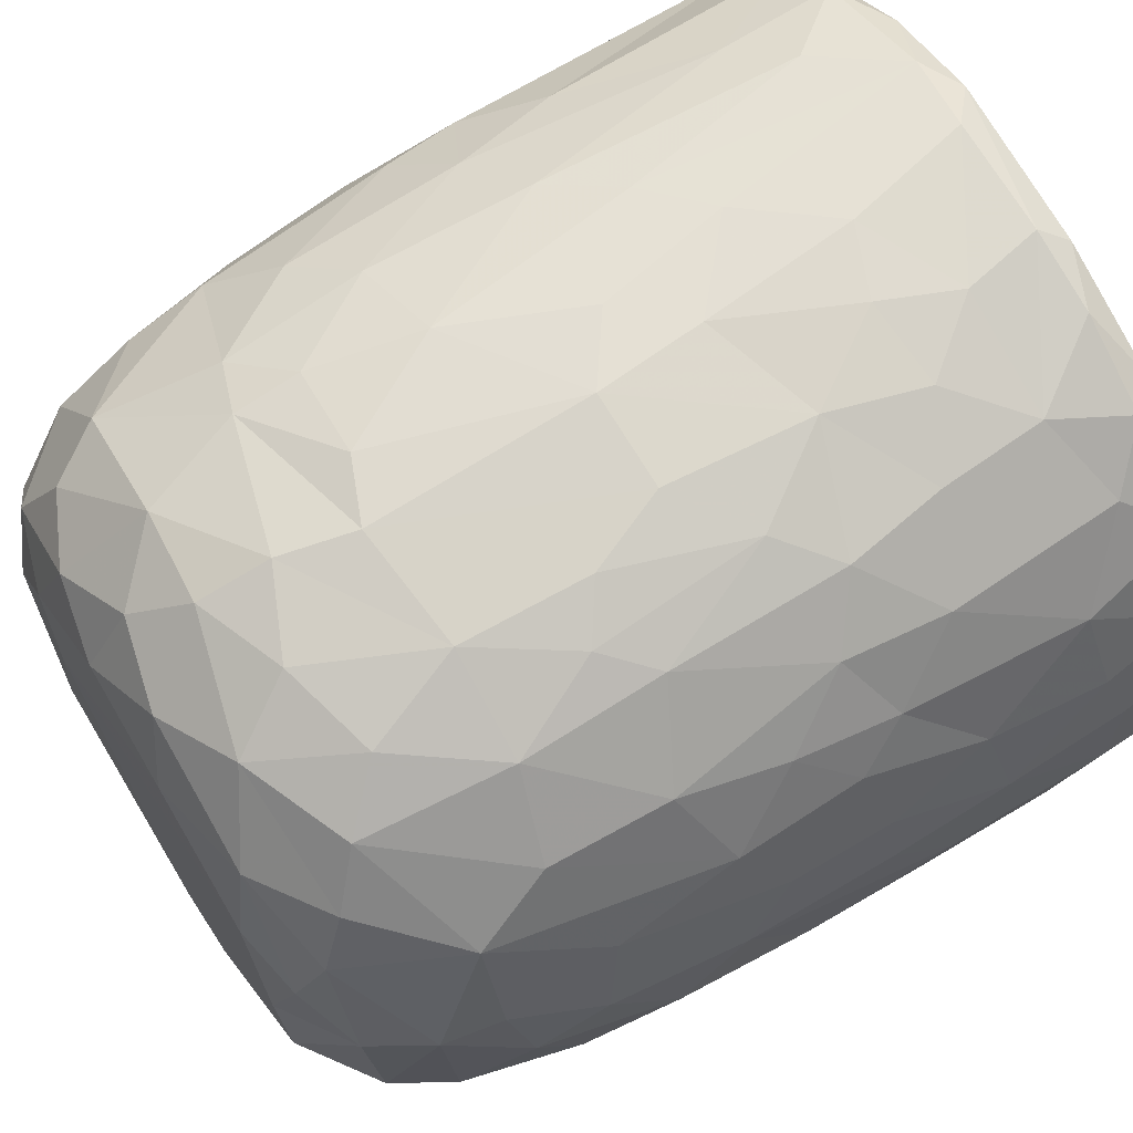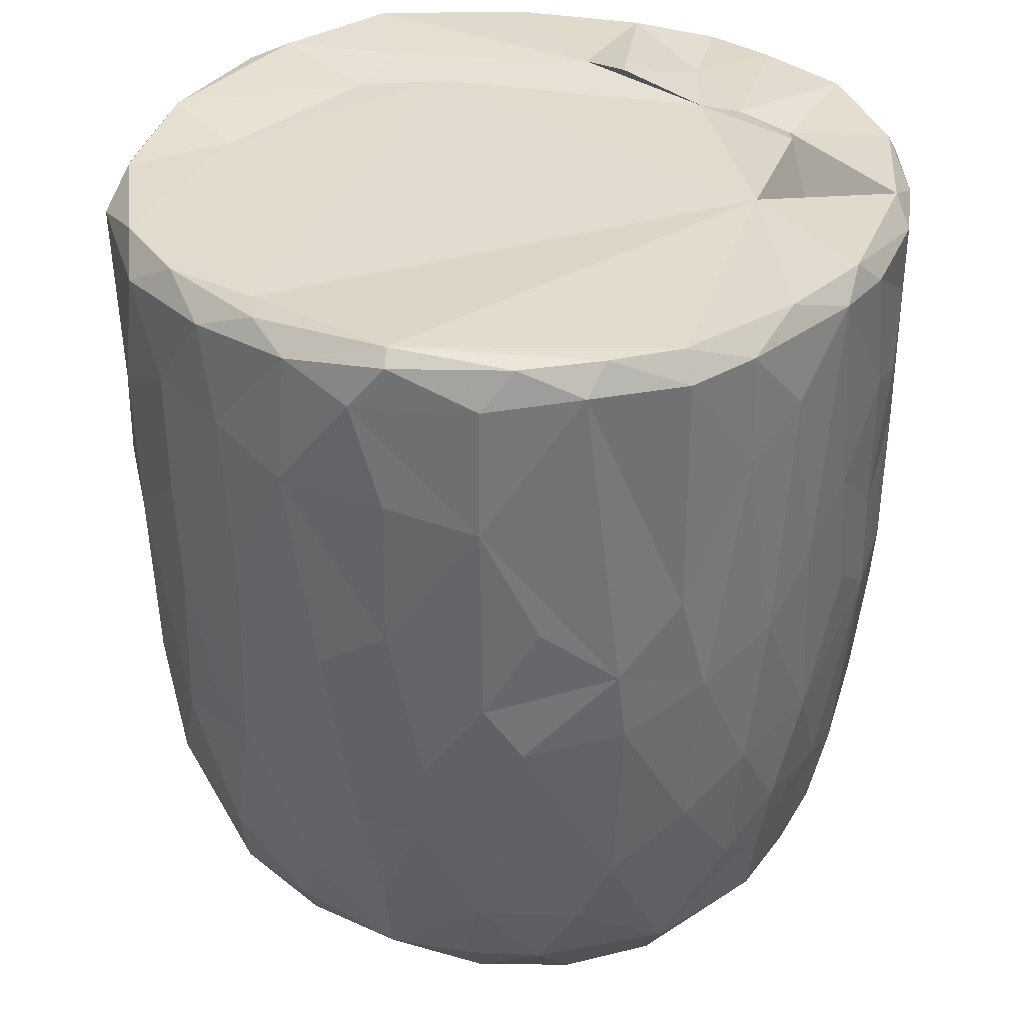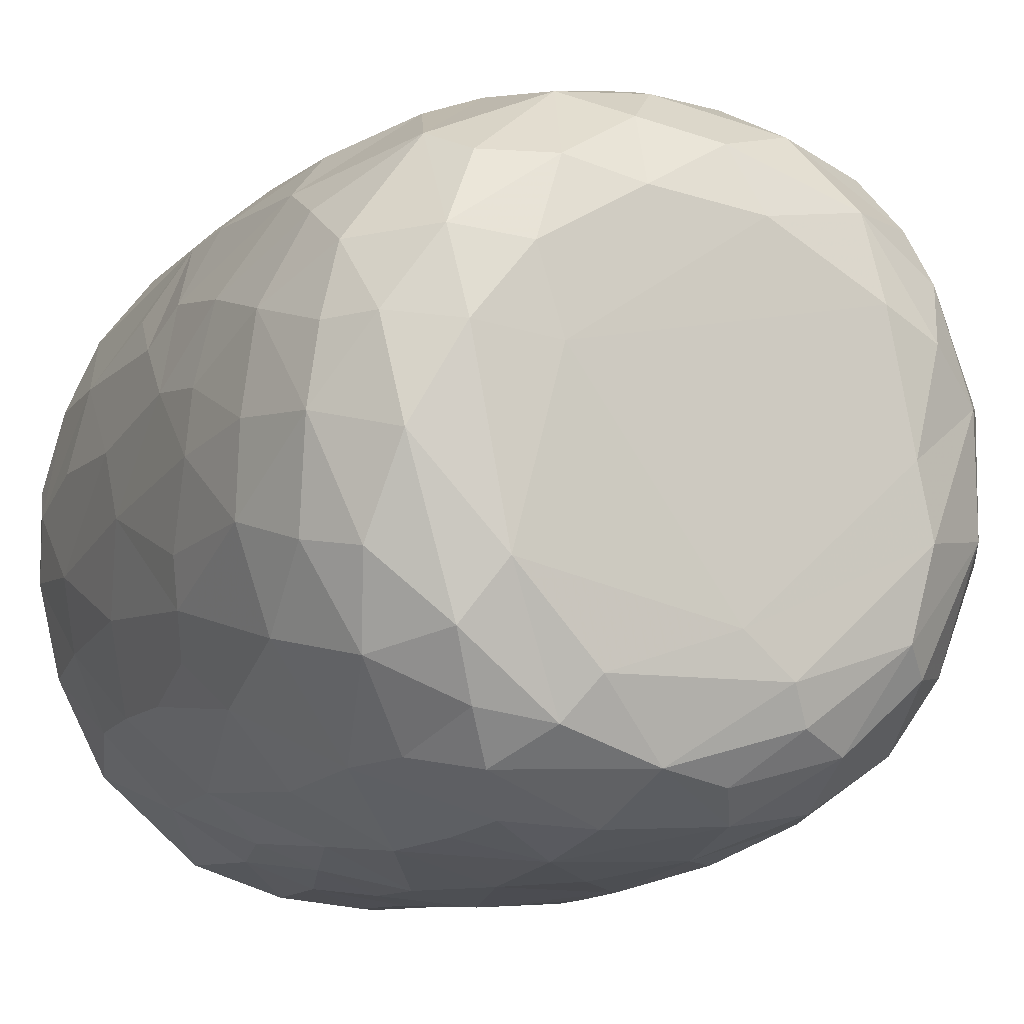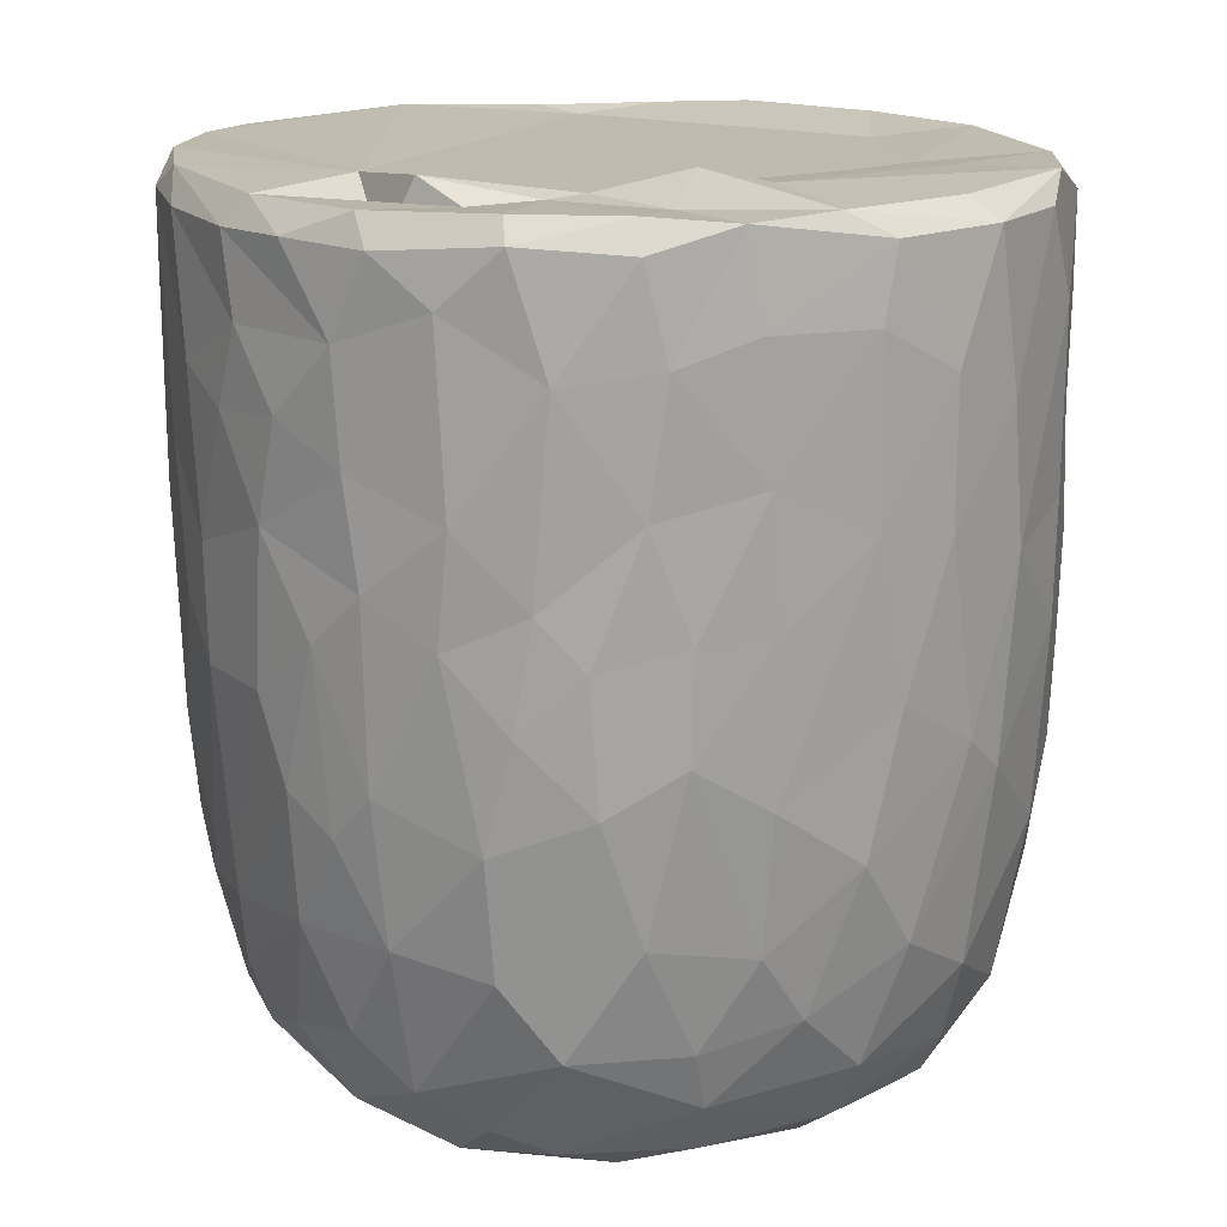
<metadata>
{"format":"obj","ext":"obj","renderer":"f3d","projection":"perspective","resolution":1024,"background":"white","views":[{"elev":66.5,"azim":58.0,"up":"+Z"},{"elev":34.6,"azim":-64.8,"up":"+Y"},{"elev":-9.2,"azim":-22.5,"up":"+Z"},{"elev":16.2,"azim":65.8,"up":"+Y"}]}
</metadata>
<code>
v 0.1369 -0.06005 -0.9051
v 0.1611 -0.1937 -0.891
v -0.06549 0.07836 -0.9211
v 0.2046 0.2176 -0.9085
v 0.1719 0.4605 -0.9045
v -0.08461 0.5112 -0.9103
v -0.2259 0.3129 -0.8914
v 0.1651 0.813 -0.9053
v -0.08782 0.8189 -0.9133
v -0.3115 0.5312 -0.8718
v 0.2988 0.7378 -0.8763
v -0.009182 0.9513 -0.9145
v -0.2669 0.9299 -0.8848
v -0.004581 -0.4067 -0.8729
v 0.1629 -0.5701 -0.8321
v -0.1619 -0.5756 -0.8381
v -0.1499 -0.2467 -0.882
v -0.4068 -0.298 -0.809
v -0.2442 0.02897 -0.8858
v 0.387 0.02675 -0.8502
v -0.4008 0.2296 -0.8354
v 0.3762 0.515 -0.8453
v 0.2829 0.977 -0.8657
v -0.05572 0.9933 -0.8771
v -0.361 -0.5128 -0.7882
v 0.32 -0.3532 -0.833
v -0.4687 -0.01997 -0.7912
v 0.4717 0.2305 -0.8113
v 0.503 0.4962 -0.7835
v -0.47 0.5761 -0.8073
v 0.481 0.7235 -0.8029
v -0.4965 0.9224 -0.806
v 0.4673 0.9289 -0.8127
v -0.3836 0.9924 -0.8087
v 0.369 0.9923 -0.8056
v -0.1325 -0.7627 -0.7783
v 0.1498 -0.7838 -0.7681
v -0.3258 -0.6861 -0.7602
v 0.4754 -0.4707 -0.7446
v 0.5388 -0.1944 -0.7483
v -0.6132 -0.2103 -0.6829
v 0.5211 -0.001296 -0.7707
v -0.5281 0.3022 -0.7737
v 0.6677 0.7418 -0.6746
v 0.3904 -0.6773 -0.734
v -0.5962 -0.5387 -0.652
v 0.653 0.3523 -0.6798
v -0.6511 0.5967 -0.6824
v 0.6285 0.998 -0.6693
v -0.1473 0.9676 -0.6786
v -0.2969 -0.938 -0.5826
v -0.4022 -0.8156 -0.6668
v -0.0713 -0.9314 -0.6635
v 0.09663 -0.8845 -0.6962
v 0.3618 -0.885 -0.6275
v -0.5343 -0.6953 -0.638
v 0.5804 -0.6962 -0.6069
v 0.6445 -0.3256 -0.6462
v 0.6626 0.0914 -0.6677
v -0.665 0.2453 -0.6624
v -0.7409 0.9182 -0.5881
v -0.6545 0.9965 -0.6348
v 0.4357 0.9879 -0.5436
v 0.7223 0.9412 -0.5982
v 0.2402 -0.9545 -0.5774
v -0.46 -0.8835 -0.549
v -0.7603 -0.2359 -0.5129
v 0.7912 0.2876 -0.5081
v -0.7672 0.9713 -0.2577
v 0.2672 0.9715 -0.5477
v 0.1971 -0.9915 -0.4875
v 0.5493 -0.8949 -0.4619
v 0.7898 -0.148 -0.4749
v -0.8036 0.1824 -0.4741
v -0.7934 0.7182 -0.494
v 0.3619 0.9786 -0.3601
v -0.2231 -0.9866 -0.4839
v -0.6555 -0.7907 -0.4476
v 0.745 -0.5782 -0.4385
v -0.809 0.4429 -0.4809
v 0.8158 0.5937 -0.471
v -0.7641 0.9895 -0.4634
v 0.4883 -0.959 -0.3956
v -0.5163 -0.9434 -0.3992
v 0.6674 -0.7673 -0.4404
v -0.8235 -0.08469 -0.4015
v 0.847 0.9393 -0.4089
v -0.7713 -0.5579 -0.3951
v 0.07632 -1 -0.3854
v -0.4235 -0.9977 -0.2637
v -0.8606 -0.1783 -0.2989
v 0.8353 -0.06765 -0.3856
v 0.8776 0.3582 -0.3069
v -0.859 0.9293 -0.3458
v 0.8066 0.9896 -0.3567
v 0.7133 -0.8683 -0.1555
v 0.8335 -0.4705 -0.2622
v 0.5331 -0.9837 -0.1853
v -0.6825 -0.8683 -0.2418
v -0.7709 -0.737 -0.217
v -0.8883 0.2908 -0.2697
v 0.8831 0.6735 -0.3052
v -0.8744 0.7025 -0.3057
v 0.5796 0.9977 -0.07134
v 0.7839 -0.7365 -0.184
v -0.8434 -0.5399 -0.1573
v 0.887 -0.2709 -0.1313
v 0.8916 0.04503 -0.2023
v 0.9027 0.9337 -0.1591
v 0.07363 0.9911 0.5735
v -0.9122 0.9358 -0.1045
v -0.8628 0.9845 -0.2022
v 0.4917 -0.9911 -0.01323
v -0.6277 -0.951 -0.01767
v 0.9107 0.3858 -0.1329
v -0.921 0.6335 -0.1269
v 0.8739 0.9876 -0.05887
v -0.8799 -0.2056 -0.1836
v -0.9158 0.1571 -0.0527
v 0.9162 0.7743 -0.1227
v -0.311 -1.004 0.1698
v -0.7771 -0.7911 0.0334
v 0.842 -0.5874 -0.0276
v -0.8871 -0.307 0.01382
v -0.8739 1 0.1216
v 0.4261 -0.9917 0.3131
v 0.9023 -0.1286 0.07367
v 0.9127 0.496 0.09208
v 0.5157 1.026 0.05686
v -0.5075 -0.9862 0.2011
v 0.7788 -0.766 0.1546
v 0.8689 -0.4327 0.08013
v 0.9103 0.2138 0.07579
v -0.914 0.2745 0.1187
v -0.9259 0.8666 0.05284
v 0.4887 0.9857 0.2709
v 0.6922 -0.8952 0.1271
v -0.6641 -0.8973 0.2238
v -0.8441 -0.5669 0.05254
v 0.8122 -0.636 0.1905
v -0.9214 0.63 0.1255
v -0.9058 0.968 0.133
v 0.9134 0.7783 0.1163
v 0.5683 -0.9587 0.2469
v -0.8731 -0.3104 0.1635
v -0.8885 -0.09697 0.1905
v 0.8952 0.978 0.144
v 0.685 0.9763 0.1861
v -0.7473 -0.7809 0.2203
v -0.8116 -0.5633 0.2866
v 0.8834 -0.02503 0.2398
v 0.8305 -0.3945 0.307
v -0.8649 0.1025 0.3309
v 0.8873 0.2093 0.2351
v 0.8823 0.7228 0.2854
v 0.8654 0.443 0.3209
v -0.8788 0.5916 0.3321
v -0.8698 0.8925 0.3306
v 0.8193 0.9921 0.3221
v -0.8249 -0.3046 0.3617
v 0.8635 0.9271 0.3319
v 0.5058 0.9813 0.3661
v -0.3688 -0.9927 0.3716
v 0.6003 -0.898 0.3919
v -0.7011 -0.762 0.3949
v -0.5378 -0.9359 0.4042
v 0.1478 -0.9931 0.4739
v 0.7378 -0.6407 0.4365
v 0.8289 -0.1232 0.3994
v -0.8297 -0.02032 0.4128
v 0.8257 0.1618 0.4192
v -0.8193 0.9821 0.387
v -0.1211 -0.9882 0.5142
v -0.8213 0.3248 0.4482
v 0.8049 0.696 0.4839
v 0.395 -0.9495 0.5182
v -0.7051 -0.5856 0.4979
v 0.6948 -0.4717 0.5567
v -0.777 0.9264 0.5289
v -0.72 0.9936 0.5488
v 0.3462 1.018 0.5576
v 0.7255 0.9964 0.5374
v -0.2943 -0.95 0.5694
v 0.5653 -0.8358 0.523
v 0.715 -0.2047 0.5853
v 0.7579 0.03515 0.5428
v -0.7373 0.1996 0.6012
v 0.7795 0.2717 0.5089
v 0.7642 0.9452 0.5495
v -0.6112 0.9943 0.6723
v -0.4529 -0.8709 0.5825
v -0.5168 -0.7489 0.6419
v -0.6927 -0.4145 0.5786
v 0.4667 0.9717 0.5119
v 0.07938 -0.9443 0.6331
v -0.7183 0.02925 0.6123
v 0.6716 0.1897 0.6534
v 0.6943 0.4294 0.6397
v 0.2655 -0.8611 0.6925
v 0.494 -0.76 0.6492
v -0.1042 -0.8964 0.6851
v 0.543 -0.4327 0.7131
v -0.6386 0.9286 0.7042
v -0.6319 0.3649 0.7037
v 0.6793 0.8226 0.6545
v 0.3103 0.8755 0.6147
v 0.5187 0.9878 0.74
v -0.2307 -0.7661 0.762
v -0.5735 -0.282 0.7127
v 0.5514 0.282 0.759
v 0.5794 0.9231 0.7432
v 0.3945 -0.6518 0.7441
v -0.4262 -0.4962 0.7679
v -0.5744 0.118 0.7428
v 0.547 -0.1169 0.7476
v -0.0166 -0.7842 0.7767
v -0.3003 -0.5398 0.8066
v -0.437 -0.1782 0.8021
v 0.5191 0.5074 0.7776
v 0.5072 0.7463 0.789
v -0.4952 0.6804 0.796
v -0.5035 0.9428 0.7907
v -0.3558 1.001 0.8174
v 0.2454 0.9873 0.8487
v 0.1843 -0.7106 0.7864
v 0.325 -0.4337 0.8203
v 0.4547 -0.2222 0.7918
v 0.003808 -0.6275 0.8317
v -0.2978 -0.3934 0.8317
v 0.3463 -0.1473 0.8456
v 0.439 0.1644 0.8188
v -0.4107 0.1913 0.8323
v 0.3041 0.3678 0.8702
v 0.3624 0.5902 0.8537
v -0.3704 0.7784 0.8539
v 0.3854 0.9277 0.8413
v 0.05348 -0.4637 0.8604
v -0.08975 -0.4037 0.8642
v -0.2294 -0.1489 0.8722
v 0.2756 0.03438 0.8747
v -0.2859 0.3309 0.8746
v 0.2406 0.7468 0.8863
v -0.2181 0.9444 0.8963
v -0.1282 0.9984 0.8831
v 0.06358 0.0335 0.9051
v -0.08928 0.1435 0.8994
v 0.04443 0.2811 0.9057
v -0.1451 0.4478 0.8995
v 0.1731 0.5709 0.9004
v 0.2085 0.9244 0.8956
v -0.04964 0.928 0.914
v 0.01604 0.6357 0.9152
f 1 2 3
f 1 3 4
f 3 5 4
f 3 6 5
f 7 6 3
f 6 8 5
f 9 6 10
f 6 9 8
f 11 5 8
f 8 9 12
f 9 13 12
f 14 2 15
f 16 17 14
f 14 17 2
f 17 18 19
f 19 3 17
f 17 3 2
f 2 1 20
f 20 1 4
f 19 21 7
f 7 3 19
f 5 22 4
f 10 6 7
f 11 22 5
f 10 13 9
f 8 12 23
f 8 23 11
f 24 12 13
f 12 24 23
f 16 14 15
f 25 18 16
f 15 2 26
f 18 17 16
f 2 20 26
f 27 19 18
f 27 21 19
f 20 4 28
f 4 22 28
f 21 10 7
f 29 28 22
f 30 10 21
f 31 22 11
f 30 13 10
f 32 13 30
f 11 33 31
f 23 33 11
f 34 13 32
f 34 24 13
f 35 33 23
f 24 35 23
f 36 16 37
f 16 15 37
f 38 16 36
f 38 25 16
f 39 26 40
f 27 18 41
f 26 20 40
f 20 42 40
f 20 28 42
f 27 43 21
f 30 21 43
f 31 29 22
f 29 31 44
f 37 15 45
f 25 38 46
f 39 45 15
f 26 39 15
f 29 47 28
f 30 43 48
f 47 29 44
f 48 32 30
f 31 33 44
f 44 33 49
f 49 33 35
f 34 50 24
f 51 52 53
f 52 36 53
f 53 36 37
f 53 37 54
f 52 38 36
f 37 45 55
f 46 38 56
f 57 45 39
f 18 25 46
f 58 39 40
f 42 28 59
f 60 43 27
f 59 28 47
f 61 32 48
f 32 62 34
f 63 49 35
f 37 55 54
f 57 55 45
f 52 56 38
f 39 58 57
f 18 46 41
f 59 40 42
f 41 60 27
f 48 43 60
f 64 44 49
f 62 32 61
f 62 50 34
f 54 65 53
f 55 65 54
f 66 56 52
f 40 59 58
f 41 67 60
f 59 47 68
f 68 47 44
f 62 69 50
f 50 70 24
f 70 35 24
f 35 70 63
f 65 71 53
f 66 52 51
f 57 72 55
f 41 46 67
f 73 58 59
f 60 67 74
f 75 61 48
f 76 70 50
f 77 51 53
f 78 56 66
f 46 56 78
f 58 79 57
f 58 73 79
f 73 59 68
f 48 80 75
f 44 81 68
f 44 64 81
f 62 61 82
f 82 69 62
f 50 69 76
f 77 53 71
f 55 83 65
f 72 83 55
f 66 84 78
f 85 72 57
f 86 74 67
f 80 48 60
f 80 60 74
f 64 87 81
f 49 87 64
f 84 66 51
f 78 88 46
f 88 67 46
f 89 77 71
f 51 90 84
f 90 51 77
f 83 71 65
f 79 85 57
f 91 86 67
f 73 68 92
f 68 81 93
f 94 61 75
f 61 94 82
f 70 76 63
f 87 49 95
f 96 72 85
f 73 97 79
f 68 93 92
f 98 89 71
f 78 84 99
f 78 100 88
f 91 67 88
f 92 97 73
f 91 74 86
f 80 74 101
f 102 93 81
f 80 103 75
f 87 102 81
f 76 104 63
f 83 98 71
f 96 83 72
f 96 85 105
f 85 79 105
f 79 97 105
f 106 91 88
f 92 107 97
f 91 101 74
f 93 108 92
f 80 101 103
f 103 94 75
f 87 109 102
f 110 76 69
f 63 104 49
f 98 83 96
f 99 100 78
f 106 88 100
f 92 108 107
f 111 94 103
f 82 94 112
f 89 90 77
f 113 89 98
f 99 84 114
f 102 115 93
f 103 101 116
f 95 117 87
f 117 109 87
f 112 69 82
f 91 106 118
f 119 91 118
f 119 101 91
f 115 108 93
f 109 120 102
f 111 112 94
f 49 104 95
f 104 117 95
f 114 84 90
f 116 101 119
f 115 102 120
f 103 116 111
f 89 121 90
f 99 122 100
f 97 123 105
f 97 107 123
f 118 106 124
f 111 125 112
f 126 121 89
f 113 126 89
f 122 99 114
f 122 106 100
f 108 127 107
f 124 119 118
f 120 128 115
f 125 69 112
f 129 117 104
f 90 130 114
f 131 96 105
f 107 132 123
f 115 127 108
f 115 133 127
f 134 116 119
f 135 111 116
f 110 136 76
f 136 104 76
f 121 130 90
f 113 98 137
f 96 137 98
f 122 114 138
f 105 123 131
f 106 122 139
f 139 124 106
f 132 140 123
f 141 116 134
f 141 135 116
f 142 111 135
f 109 143 120
f 111 142 125
f 136 129 104
f 144 113 137
f 96 131 137
f 140 131 123
f 145 124 139
f 107 127 132
f 128 133 115
f 138 114 130
f 146 124 145
f 124 146 119
f 134 119 146
f 120 143 128
f 109 147 143
f 109 117 147
f 148 117 129
f 138 149 122
f 122 150 139
f 127 151 132
f 133 151 127
f 148 147 117
f 126 113 144
f 150 122 149
f 145 139 150
f 132 152 140
f 152 132 151
f 153 134 146
f 133 154 151
f 147 155 143
f 136 148 129
f 154 128 156
f 133 128 154
f 157 141 134
f 156 128 155
f 155 128 143
f 157 135 141
f 158 142 135
f 148 159 147
f 160 145 150
f 157 134 153
f 158 135 157
f 147 161 155
f 136 162 148
f 163 130 121
f 164 144 137
f 138 165 149
f 164 137 131
f 165 150 149
f 160 146 145
f 159 161 147
f 125 110 69
f 162 159 148
f 163 166 130
f 167 121 126
f 138 130 166
f 168 164 131
f 168 131 140
f 151 169 152
f 170 146 160
f 153 146 170
f 154 156 171
f 172 142 158
f 142 172 125
f 173 163 121
f 152 168 140
f 154 171 151
f 174 157 153
f 175 156 155
f 175 155 161
f 176 167 126
f 176 126 144
f 164 176 144
f 165 138 166
f 177 150 165
f 169 168 152
f 169 178 168
f 151 171 169
f 179 158 157
f 172 180 125
f 181 136 110
f 162 182 159
f 167 173 121
f 183 166 163
f 164 168 184
f 177 160 150
f 178 169 185
f 186 169 171
f 153 170 187
f 153 187 174
f 156 188 171
f 175 188 156
f 161 189 175
f 189 159 182
f 189 161 159
f 180 190 125
f 181 162 136
f 163 173 183
f 166 183 191
f 184 176 164
f 166 192 165
f 191 192 166
f 193 160 177
f 185 169 186
f 171 188 186
f 179 172 158
f 172 179 180
f 190 110 125
f 194 182 162
f 181 194 162
f 195 167 176
f 177 165 192
f 193 170 160
f 170 196 187
f 197 186 188
f 198 188 175
f 179 157 187
f 187 157 174
f 195 173 167
f 199 195 176
f 168 200 184
f 193 177 192
f 200 168 178
f 196 170 193
f 173 201 183
f 184 199 176
f 178 185 202
f 186 197 185
f 188 198 197
f 203 179 204
f 189 205 175
f 203 180 179
f 110 206 181
f 181 206 194
f 194 207 182
f 201 173 195
f 183 208 191
f 208 183 201
f 184 200 199
f 202 200 178
f 196 193 209
f 197 198 210
f 179 187 204
f 198 175 205
f 203 190 180
f 189 182 211
f 208 192 191
f 199 200 212
f 200 202 212
f 192 213 193
f 193 213 209
f 214 196 209
f 185 197 215
f 187 196 214
f 189 211 205
f 182 207 211
f 195 216 201
f 195 199 216
f 217 213 192
f 209 213 218
f 185 215 202
f 209 218 214
f 197 210 215
f 214 204 187
f 219 198 220
f 205 220 198
f 203 204 221
f 211 220 205
f 190 203 222
f 190 223 110
f 224 194 206
f 201 216 208
f 225 216 199
f 217 192 208
f 212 225 199
f 225 212 226
f 202 226 212
f 226 202 227
f 215 227 202
f 214 221 204
f 198 219 210
f 222 203 221
f 223 190 222
f 224 207 194
f 228 208 216
f 225 228 216
f 217 208 228
f 213 217 229
f 213 229 218
f 230 227 231
f 215 231 227
f 232 214 218
f 210 231 215
f 221 214 232
f 210 219 233
f 220 234 219
f 221 235 222
f 236 220 211
f 207 224 236
f 207 236 211
f 110 224 206
f 225 226 228
f 237 228 226
f 237 217 228
f 238 229 217
f 238 217 237
f 230 237 226
f 229 238 239
f 227 230 226
f 229 239 218
f 240 230 231
f 232 218 239
f 210 233 231
f 235 232 241
f 235 221 232
f 219 234 233
f 220 242 234
f 235 243 222
f 243 223 222
f 243 244 223
f 223 244 110
f 244 224 110
f 245 238 237
f 239 238 245
f 240 245 237
f 240 237 230
f 246 239 245
f 241 232 239
f 241 239 246
f 233 247 245
f 233 245 240
f 231 233 240
f 248 241 246
f 248 243 241
f 234 249 233
f 243 235 241
f 242 249 234
f 250 242 220
f 220 236 250
f 224 250 236
f 244 243 251
f 244 251 250
f 224 244 250
f 247 246 245
f 248 246 247
f 252 248 247
f 252 247 249
f 233 249 247
f 243 248 252
f 251 243 252
f 252 249 242
f 251 252 242
f 250 251 242

</code>
